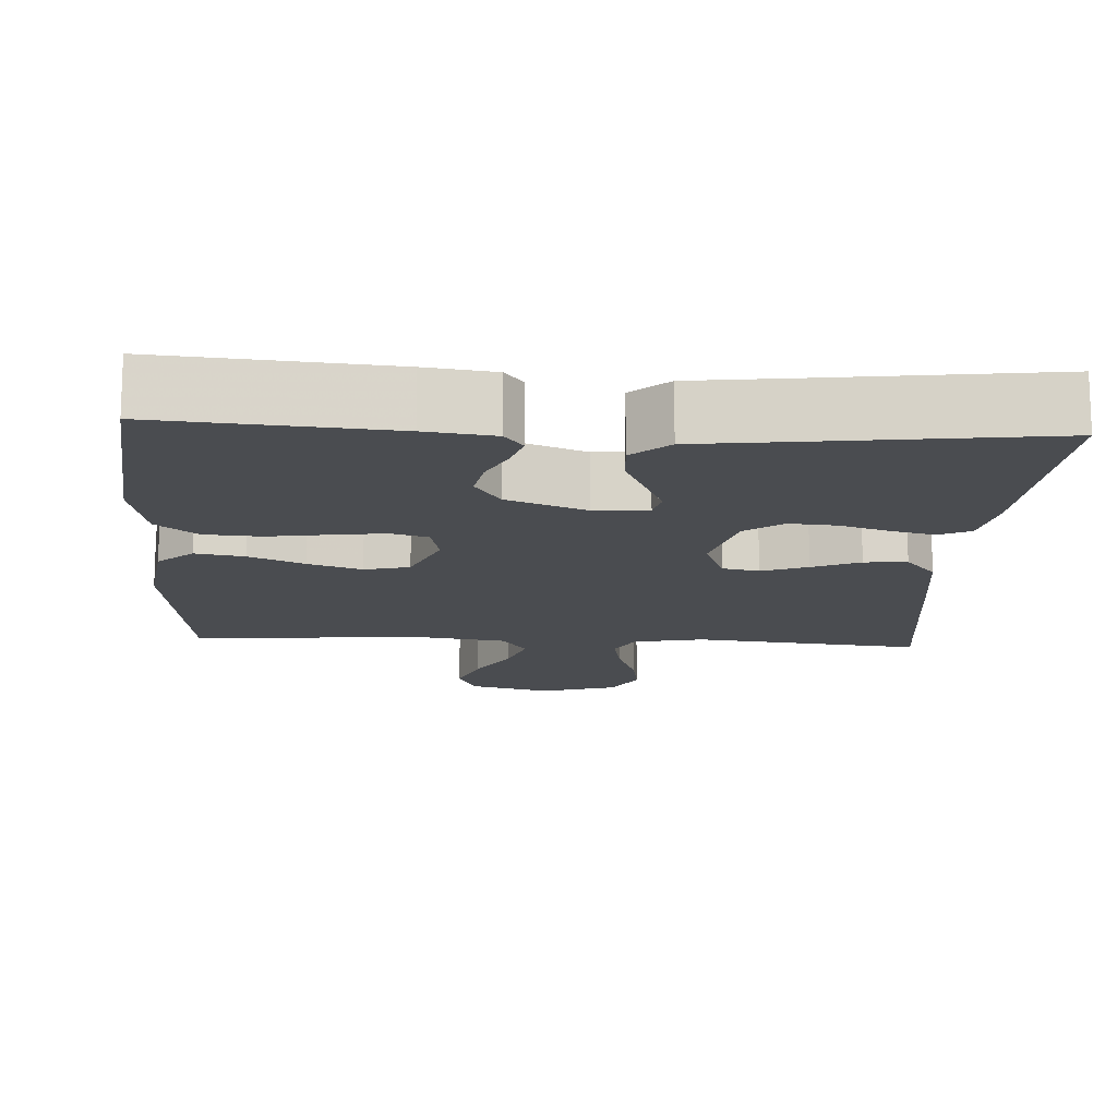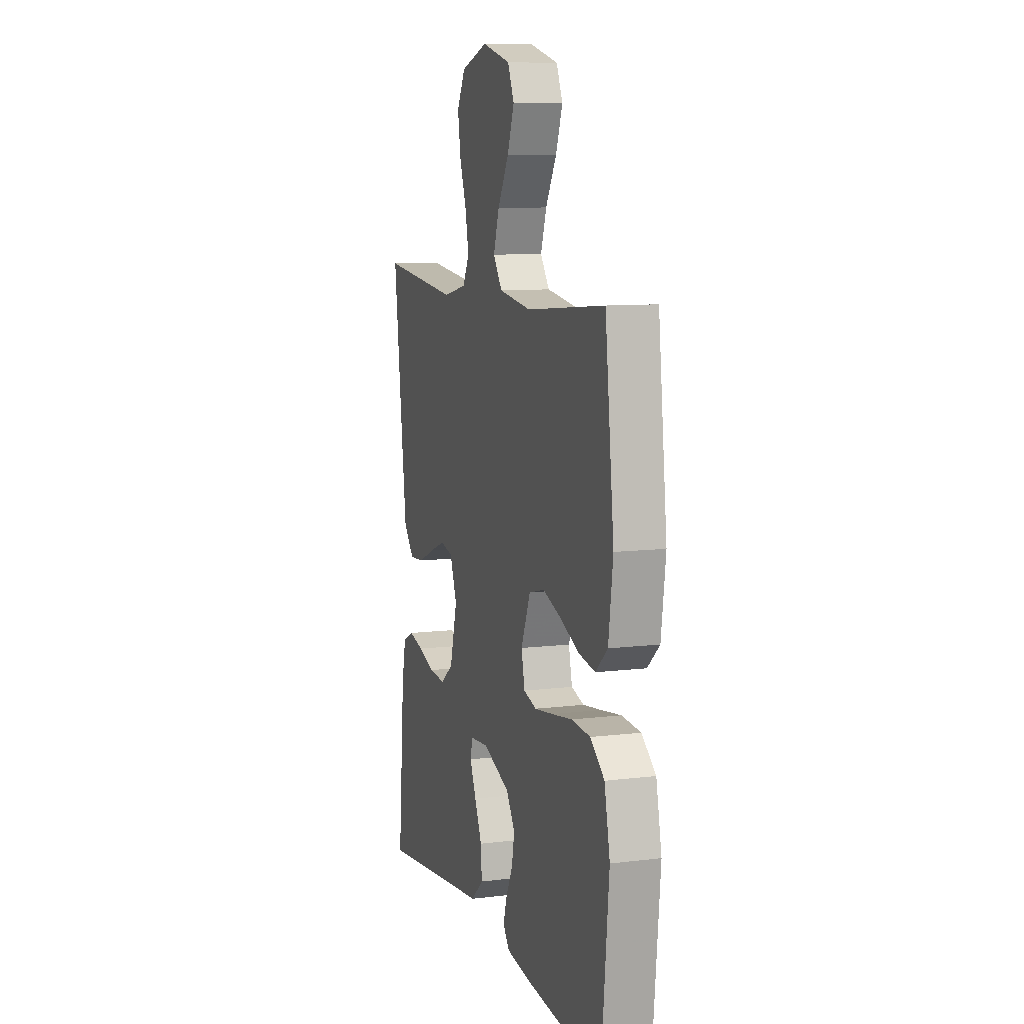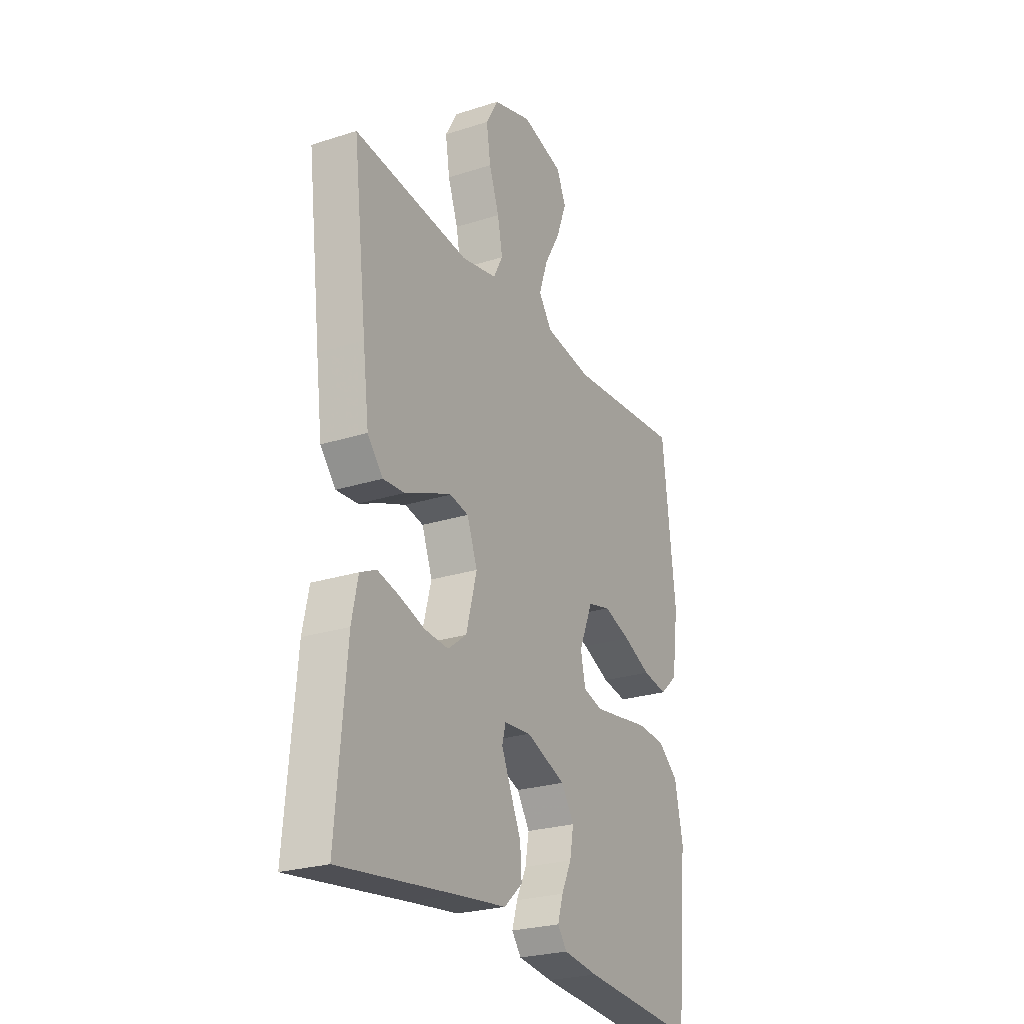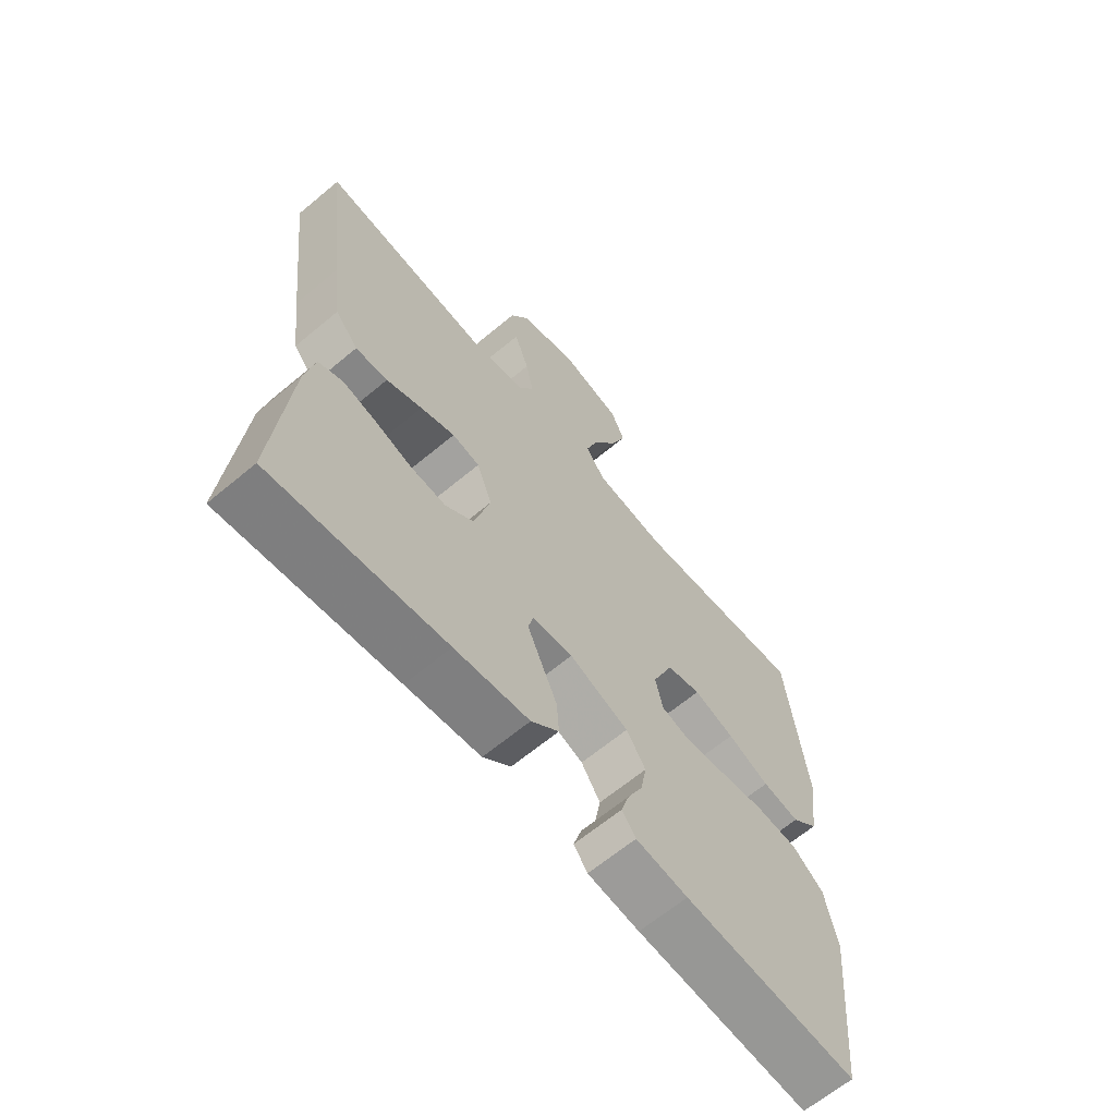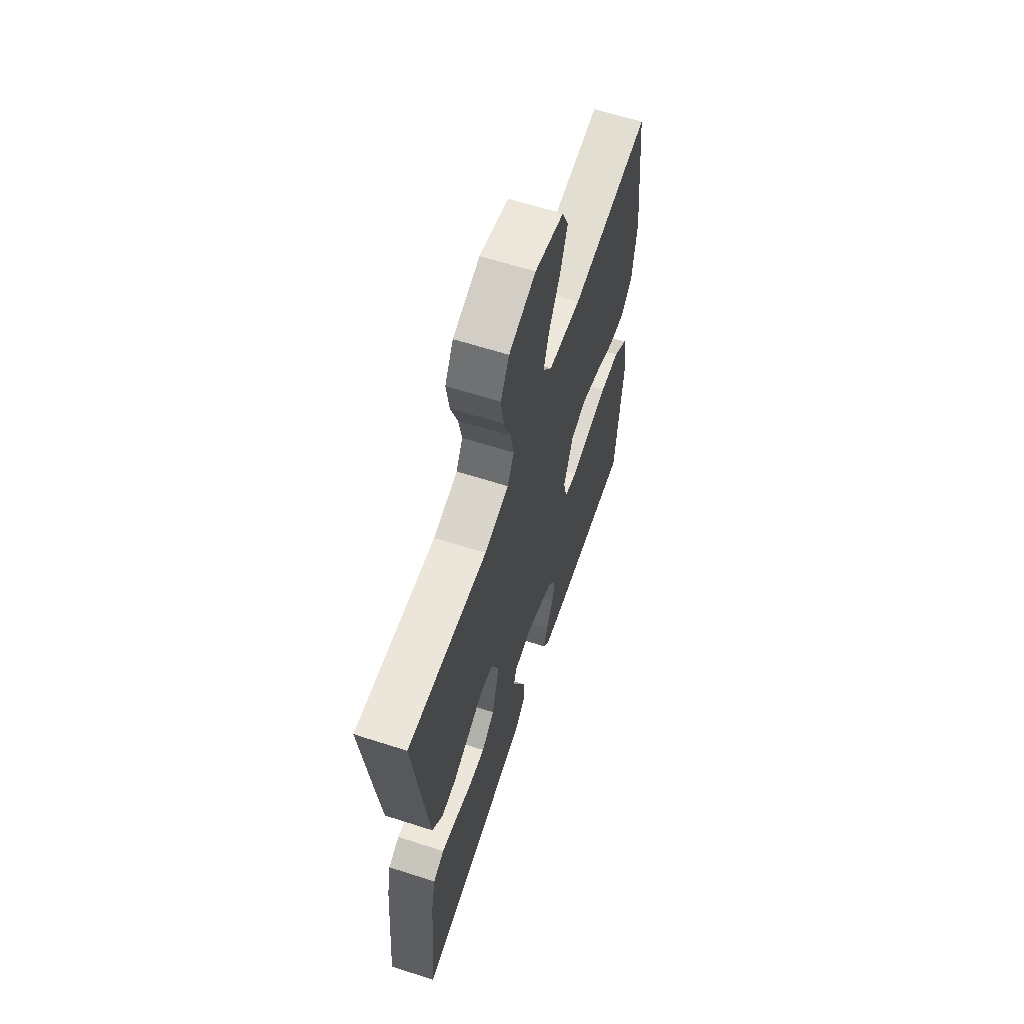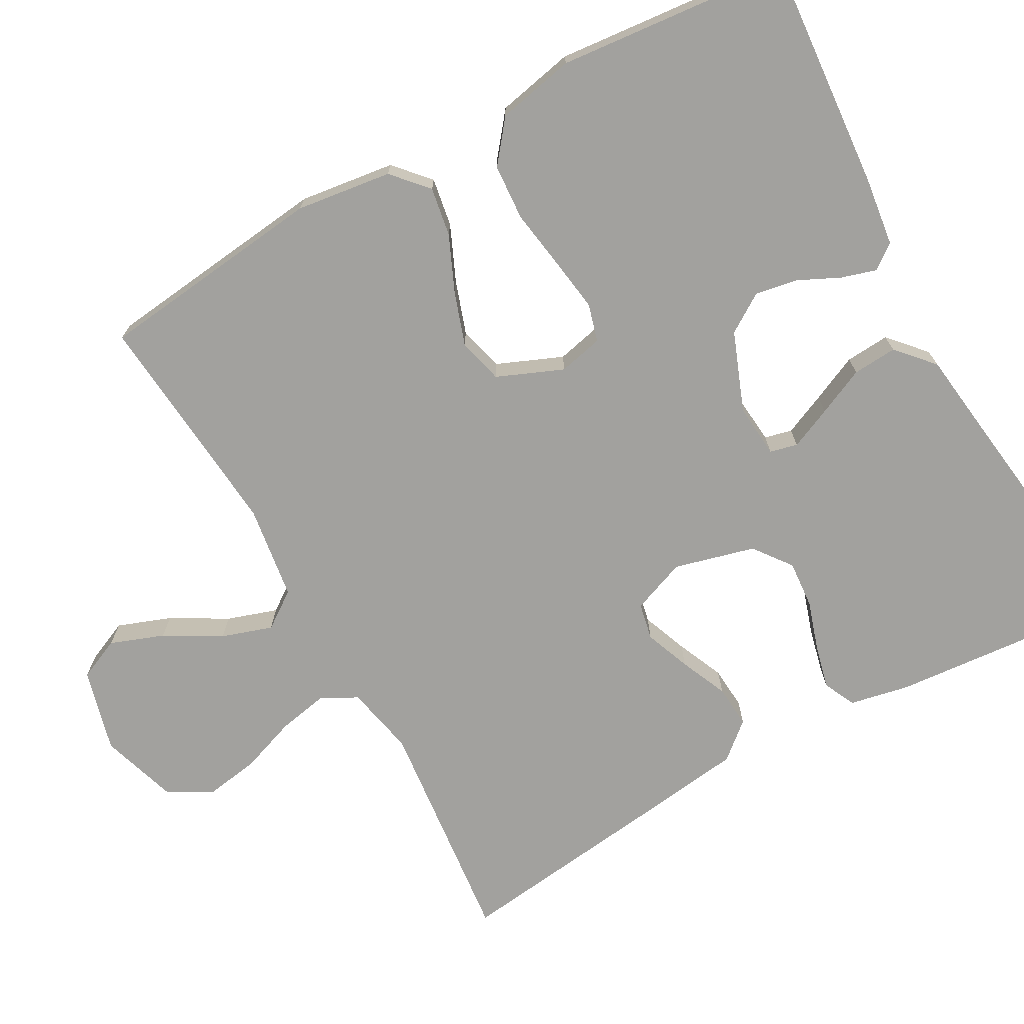
<metadata>
{"format":"obj","ext":"obj","renderer":"f3d","projection":"perspective","resolution":1024,"background":"white","views":[{"elev":-14.7,"azim":176.8,"up":"+Y"},{"elev":9.4,"azim":72.2,"up":"+Z"},{"elev":-25.3,"azim":-62.7,"up":"+Z"},{"elev":-64.9,"azim":-50.0,"up":"+Z"},{"elev":62.4,"azim":-71.9,"up":"+Z"},{"elev":-72.0,"azim":119.2,"up":"+Y"}]}
</metadata>
<code>
v -0.5 0.07 0.5
v -0.2 0.07 0.468
v -0.108 0.07 0.487
v -0.083 0.07 0.534
v -0.096 0.07 0.6
v -0.122 0.07 0.673
v -0.133 0.07 0.744
v -0.101 0.07 0.801
v 0 0.07 0.833
v 0.109 0.07 0.804
v 0.133 0.07 0.749
v 0.107 0.07 0.679
v 0.065 0.07 0.606
v 0.043 0.07 0.54
v 0.077 0.07 0.492
v 0.2 0.07 0.474
v 0.5 0.07 0.5
v 0.534 0.07 0.2
v 0.517 0.07 0.075
v 0.471 0.07 0.034
v 0.407 0.07 0.045
v 0.335 0.07 0.077
v 0.265 0.07 0.101
v 0.206 0.07 0.086
v 0.17 0.07 0
v 0.183 0.07 -0.058
v 0.232 0.07 -0.072
v 0.303 0.07 -0.062
v 0.381 0.07 -0.05
v 0.454 0.07 -0.055
v 0.508 0.07 -0.098
v 0.529 0.07 -0.2
v 0.5 0.07 -0.5
v 0.2 0.07 -0.475
v 0.11 0.07 -0.463
v 0.086 0.07 -0.431
v 0.1 0.07 -0.385
v 0.126 0.07 -0.331
v 0.136 0.07 -0.276
v 0.103 0.07 -0.225
v 0 0.07 -0.185
v -0.07 0.07 -0.191
v -0.079 0.07 -0.227
v -0.055 0.07 -0.282
v -0.027 0.07 -0.344
v -0.023 0.07 -0.402
v -0.071 0.07 -0.445
v -0.2 0.07 -0.461
v -0.5 0.07 -0.5
v -0.474 0.07 -0.2
v -0.458 0.07 -0.122
v -0.416 0.07 -0.102
v -0.359 0.07 -0.116
v -0.294 0.07 -0.137
v -0.232 0.07 -0.142
v -0.183 0.07 -0.105
v -0.155 0.07 0
v -0.182 0.07 0.071
v -0.23 0.07 0.081
v -0.29 0.07 0.058
v -0.352 0.07 0.031
v -0.408 0.07 0.027
v -0.448 0.07 0.074
v -0.464 0.07 0.2
v -0.5 0 0.5
v -0.2 0 0.468
v -0.108 0 0.487
v -0.083 0 0.534
v -0.096 0 0.6
v -0.122 0 0.673
v -0.133 0 0.744
v -0.101 0 0.801
v 0 0 0.833
v 0.109 0 0.804
v 0.133 0 0.749
v 0.107 0 0.679
v 0.065 0 0.606
v 0.043 0 0.54
v 0.077 0 0.492
v 0.2 0 0.474
v 0.5 0 0.5
v 0.534 0 0.2
v 0.517 0 0.075
v 0.471 0 0.034
v 0.407 0 0.045
v 0.335 0 0.077
v 0.265 0 0.101
v 0.206 0 0.086
v 0.17 0 0
v 0.183 0 -0.058
v 0.232 0 -0.072
v 0.303 0 -0.062
v 0.381 0 -0.05
v 0.454 0 -0.055
v 0.508 0 -0.098
v 0.529 0 -0.2
v 0.5 0 -0.5
v 0.2 0 -0.475
v 0.11 0 -0.463
v 0.086 0 -0.431
v 0.1 0 -0.385
v 0.126 0 -0.331
v 0.136 0 -0.276
v 0.103 0 -0.225
v 0 0 -0.185
v -0.07 0 -0.191
v -0.079 0 -0.227
v -0.055 0 -0.282
v -0.027 0 -0.344
v -0.023 0 -0.402
v -0.071 0 -0.445
v -0.2 0 -0.461
v -0.5 0 -0.5
v -0.474 0 -0.2
v -0.458 0 -0.122
v -0.416 0 -0.102
v -0.359 0 -0.116
v -0.294 0 -0.137
v -0.232 0 -0.142
v -0.183 0 -0.105
v -0.155 0 0
v -0.182 0 0.071
v -0.23 0 0.081
v -0.29 0 0.058
v -0.352 0 0.031
v -0.408 0 0.027
v -0.448 0 0.074
v -0.464 0 0.2
f 64 1 2
f 63 64 2
f 62 63 2
f 61 62 2
f 60 61 2
f 59 60 2 3
f 58 59 3 4
f 57 58 4
f 52 53 54
f 51 52 54
f 50 51 54
f 49 50 54
f 48 49 54
f 48 54 55
f 47 48 55
f 46 47 55
f 45 46 55
f 44 45 55
f 43 44 55 56
f 36 37 38
f 35 36 38
f 34 35 38
f 33 34 38
f 32 33 38
f 31 32 38
f 30 31 38
f 29 30 38
f 28 29 38
f 27 28 38 39
f 26 27 39 40
f 20 21 22
f 19 20 22
f 18 19 22
f 17 18 22
f 16 17 22
f 15 16 22 23
f 14 15 23 24
f 11 12 13
f 10 11 13
f 9 10 13
f 8 9 13
f 7 8 13
f 6 7 13
f 5 6 13
f 4 5 13 14
f 14 24 25
f 4 14 25
f 57 4 25
f 42 43 56 57
f 26 40 41
f 25 26 41
f 57 25 41
f 41 42 57
f 66 65 128
f 66 128 127
f 66 127 126
f 66 126 125
f 66 125 124
f 67 66 124 123
f 68 67 123 122
f 68 122 121
f 118 117 116
f 118 116 115
f 118 115 114
f 118 114 113
f 118 113 112
f 119 118 112
f 119 112 111
f 119 111 110
f 119 110 109
f 119 109 108
f 120 119 108 107
f 102 101 100
f 102 100 99
f 102 99 98
f 102 98 97
f 102 97 96
f 102 96 95
f 102 95 94
f 102 94 93
f 102 93 92
f 103 102 92 91
f 104 103 91 90
f 86 85 84
f 86 84 83
f 86 83 82
f 86 82 81
f 86 81 80
f 87 86 80 79
f 88 87 79 78
f 77 76 75
f 77 75 74
f 77 74 73
f 77 73 72
f 77 72 71
f 77 71 70
f 77 70 69
f 78 77 69 68
f 89 88 78
f 89 78 68
f 89 68 121
f 121 120 107 106
f 105 104 90
f 105 90 89
f 105 89 121
f 121 106 105
f 1 65 66 2
f 2 66 67 3
f 3 67 68 4
f 4 68 69 5
f 5 69 70 6
f 6 70 71 7
f 7 71 72 8
f 8 72 73 9
f 9 73 74 10
f 10 74 75 11
f 11 75 76 12
f 12 76 77 13
f 13 77 78 14
f 14 78 79 15
f 15 79 80 16
f 16 80 81 17
f 17 81 82 18
f 18 82 83 19
f 19 83 84 20
f 20 84 85 21
f 21 85 86 22
f 22 86 87 23
f 23 87 88 24
f 24 88 89 25
f 25 89 90 26
f 26 90 91 27
f 27 91 92 28
f 28 92 93 29
f 29 93 94 30
f 30 94 95 31
f 31 95 96 32
f 32 96 97 33
f 33 97 98 34
f 34 98 99 35
f 35 99 100 36
f 36 100 101 37
f 37 101 102 38
f 38 102 103 39
f 39 103 104 40
f 40 104 105 41
f 41 105 106 42
f 42 106 107 43
f 43 107 108 44
f 44 108 109 45
f 45 109 110 46
f 46 110 111 47
f 47 111 112 48
f 48 112 113 49
f 49 113 114 50
f 50 114 115 51
f 51 115 116 52
f 52 116 117 53
f 53 117 118 54
f 54 118 119 55
f 55 119 120 56
f 56 120 121 57
f 57 121 122 58
f 58 122 123 59
f 59 123 124 60
f 60 124 125 61
f 61 125 126 62
f 62 126 127 63
f 63 127 128 64
f 64 128 65 1

</code>
